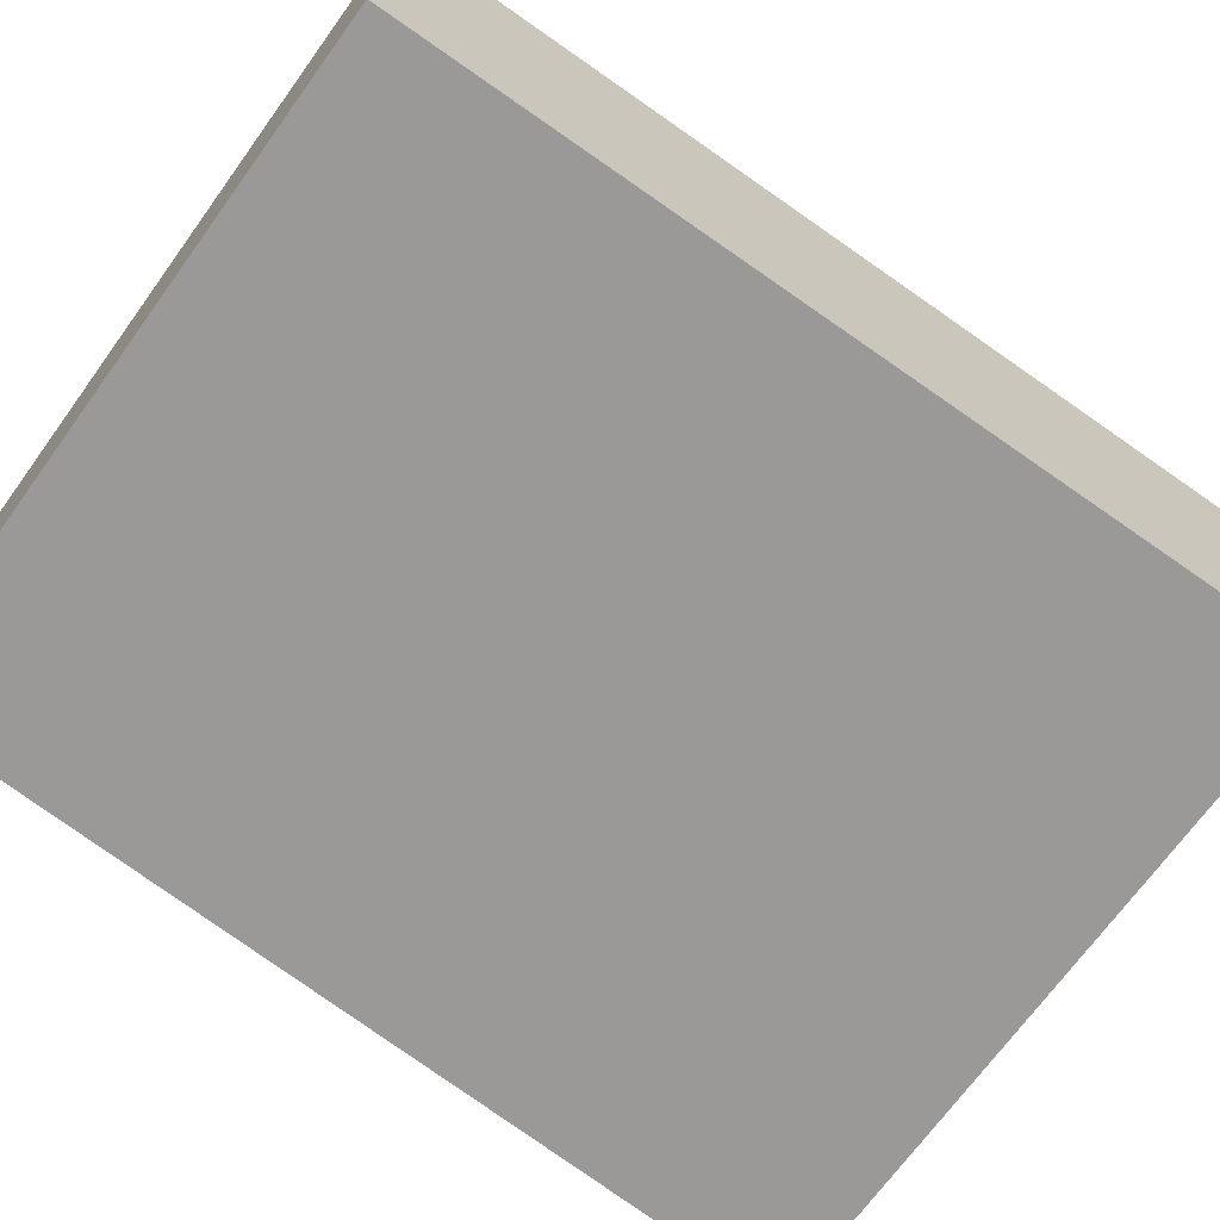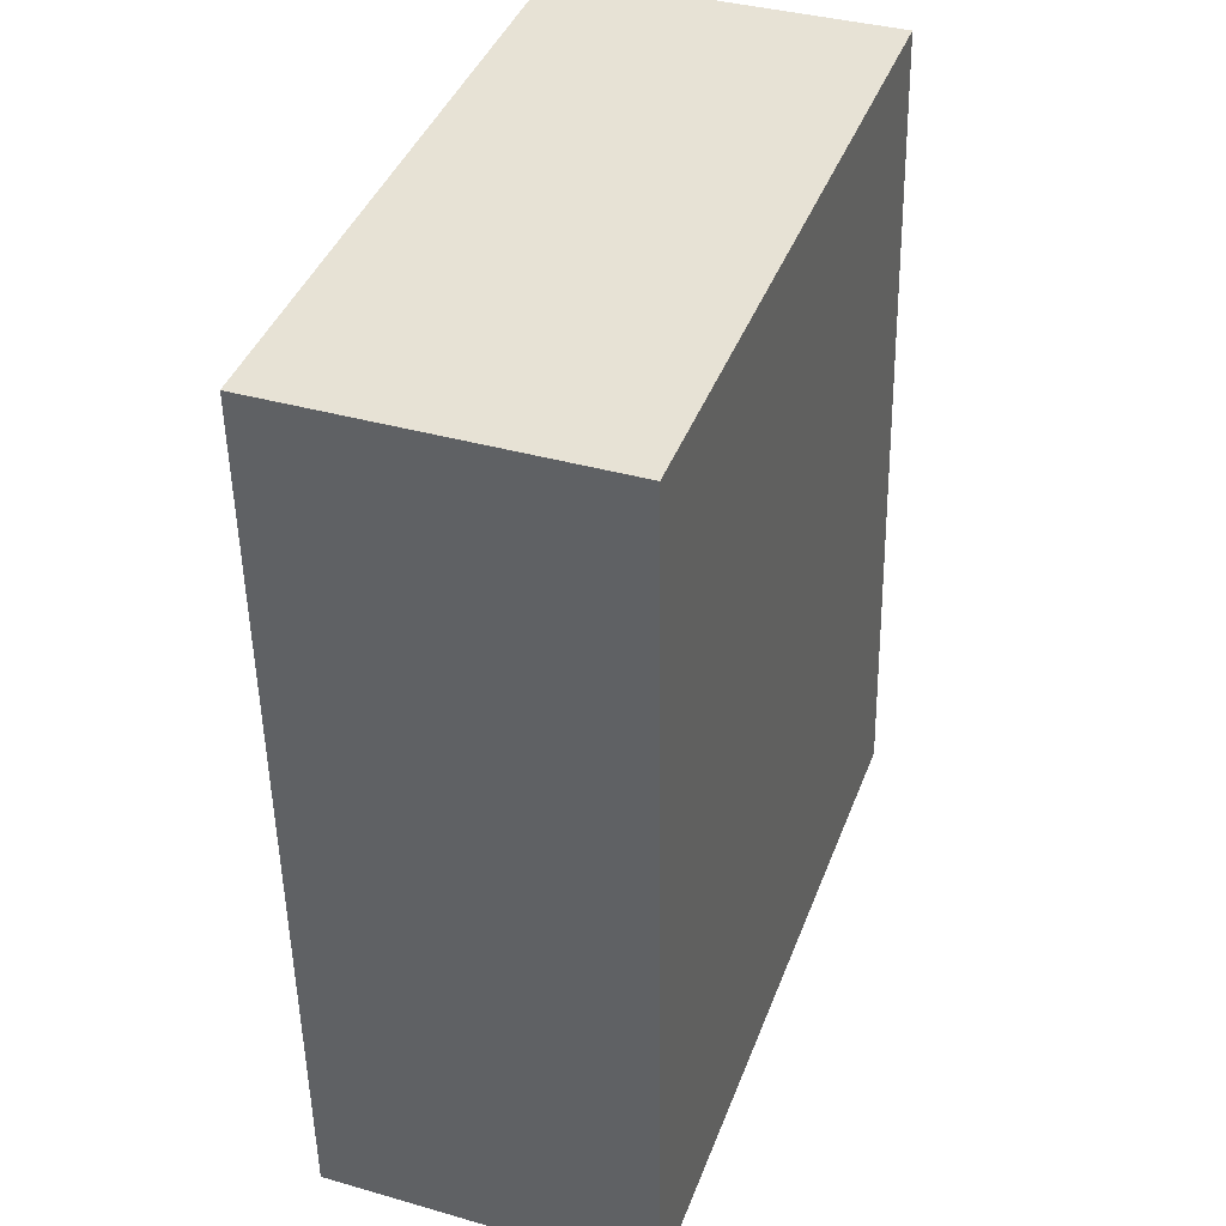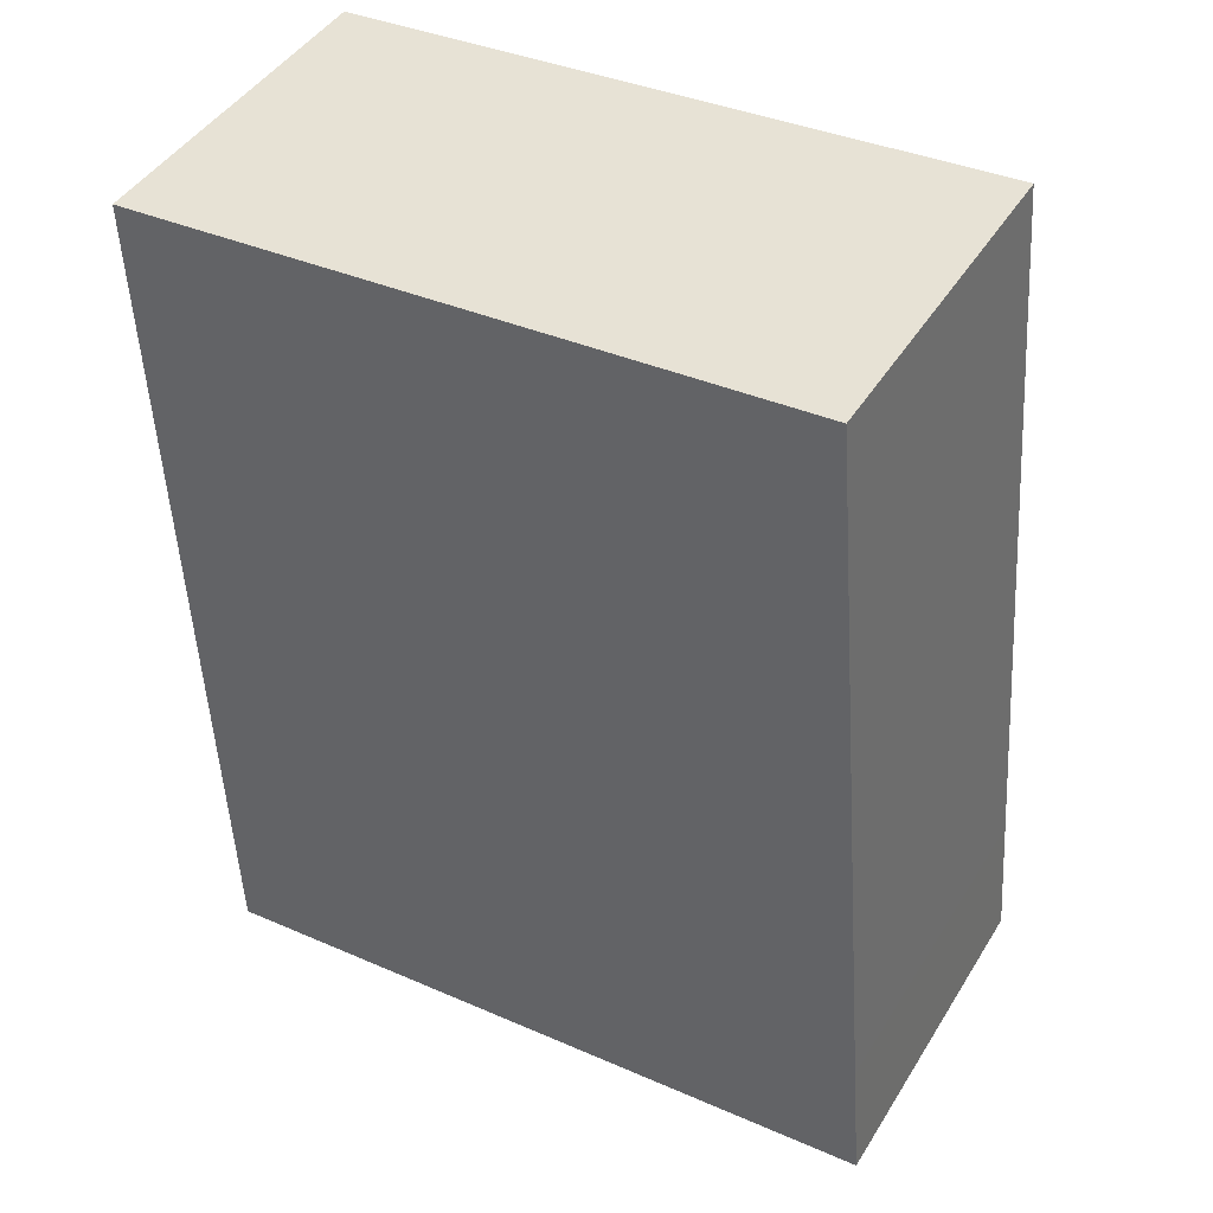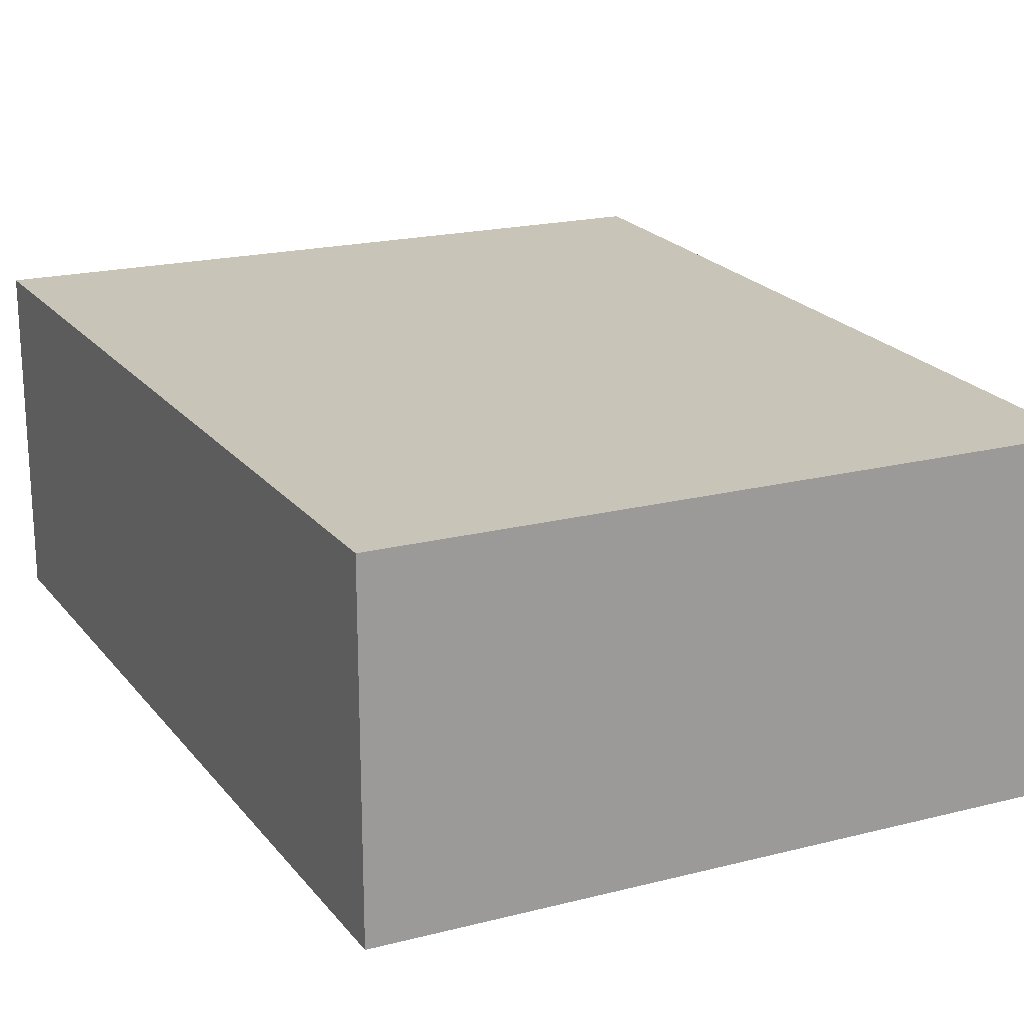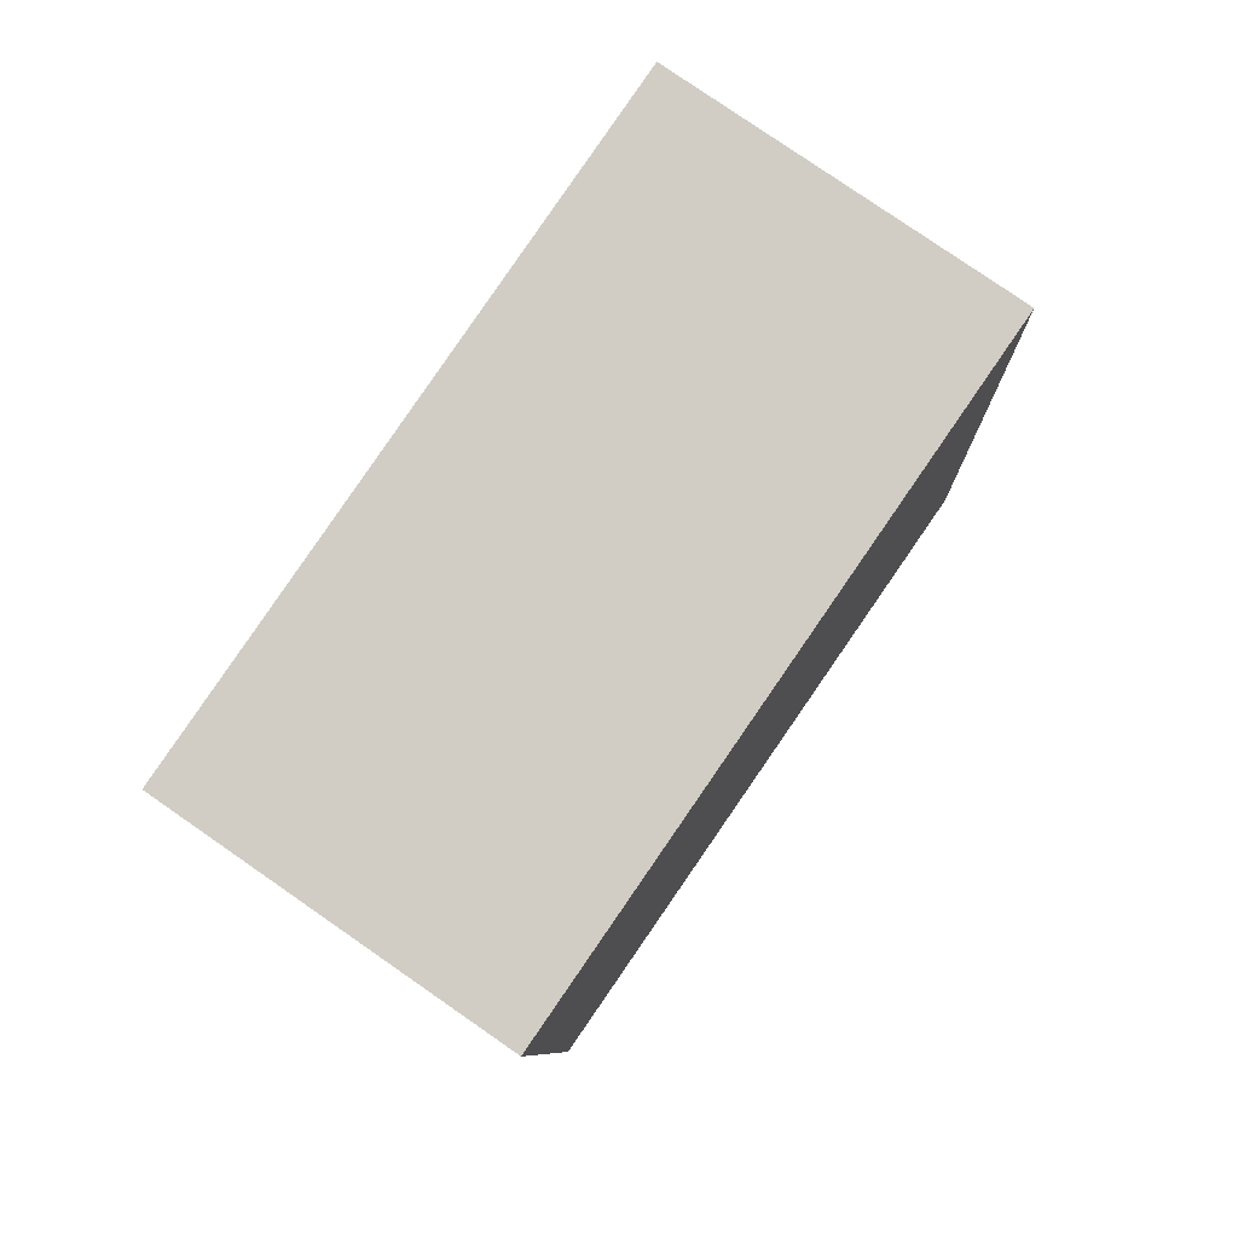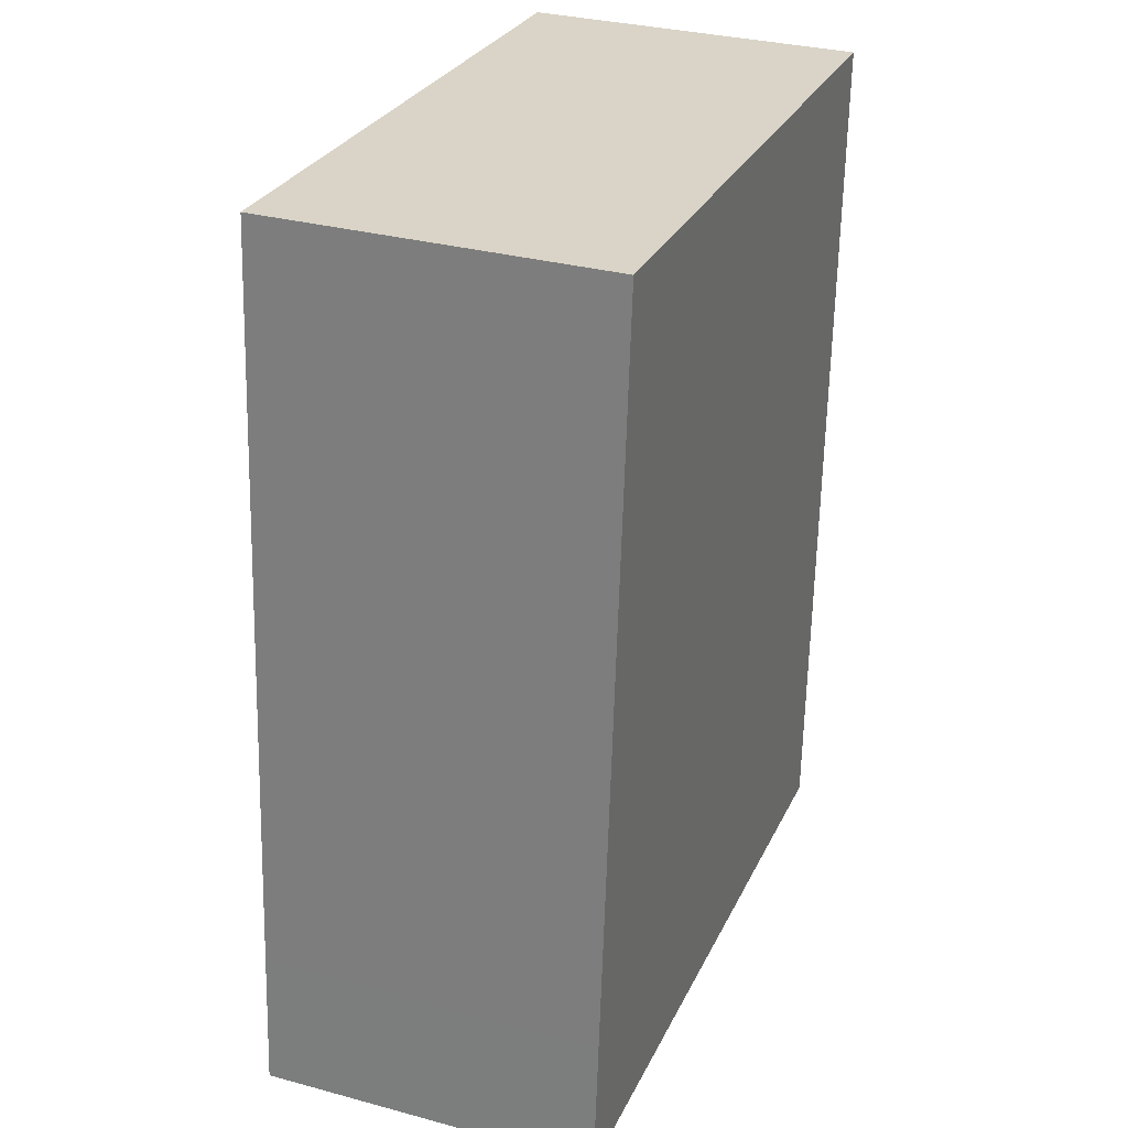
<metadata>
{"format":"obj","ext":"obj","renderer":"f3d","projection":"perspective","resolution":1024,"background":"white","views":[{"elev":-69.0,"azim":50.1,"up":"+Y"},{"elev":37.5,"azim":-69.9,"up":"+Z"},{"elev":44.4,"azim":29.8,"up":"+Z"},{"elev":20.2,"azim":-28.9,"up":"+Y"},{"elev":79.4,"azim":-55.3,"up":"+Z"},{"elev":31.8,"azim":110.8,"up":"+Z"}]}
</metadata>
<code>
v  5.292 2.457 -6.09
v  5.259 2.457 -5.083
v  5.342 2.457 -6.086
v  0.215 2.457 -6.492
v  4.808 2.457 0.329
v  0 2.457 1.504e-16
v  4.808 -2.015e-17 0.329
v  5.259 3.112e-16 -5.083
v  5.342 3.727e-16 -6.086
v  0.215 3.975e-16 -6.492
v  5.292 3.729e-16 -6.09
v  0 0 0
g defaultobject
f 1 2 3
f 2 1 4
f 2 4 5
f 5 4 6
f 7 2 5
f 2 7 8
f 2 8 3
f 3 8 9
f 9 1 3
f 1 9 4
f 4 9 10
f 10 9 11
f 10 6 4
f 6 10 12
f 12 5 6
f 5 12 7
f 8 11 9
f 11 8 10
f 10 8 7
f 10 7 12

</code>
